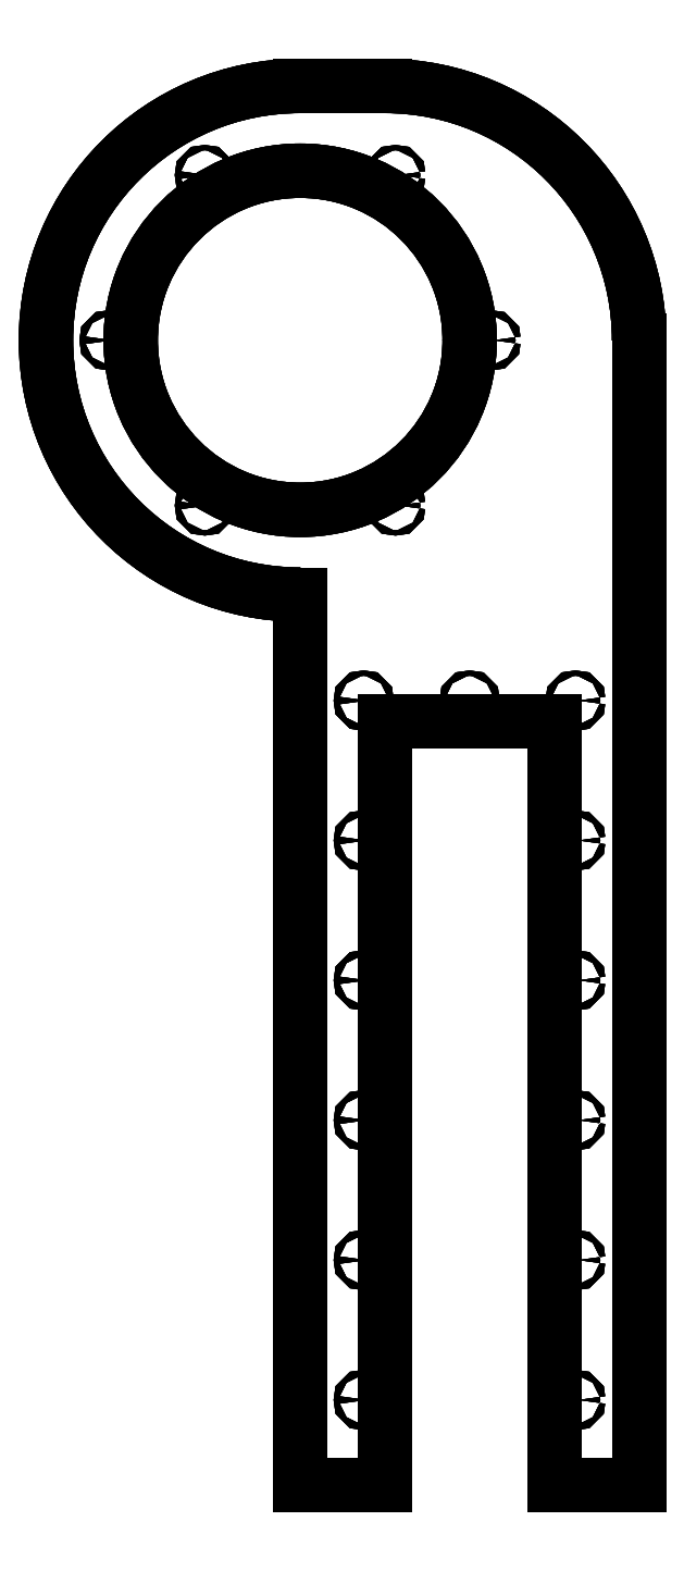
<metadata>
{"format":"dxf","ext":"dxf","renderer":"ezdxf+matplotlib","layout":"modelspace","background":"white","min_lineweight":24,"dpi":150}
</metadata>
<code>
0
SECTION
2
ENTITIES
0
LINE
8
Cut002
10
101.6
20
2.5e-05
30
0
11
101.6
21
2.5e-05
31
0.7937
0
LINE
8
Cut002
10
25.4
20
76.2
30
0
11
25.4
21
76.2
31
0.7937
0
ARC
8
Cut002
10
25.4
20
2.5e-05
30
0
40
76.2
50
0
51
90
0
ARC
8
Cut002
10
25.4
20
2.5e-05
30
0.7937
40
76.2
50
0
51
90
0
LINE
8
Cut002
10
101.6
20
2.5e-05
30
0
11
101.6
21
2.5e-05
31
0.7937
0
LINE
8
Cut002
10
101.6
20
-342.9
30
0
11
101.6
21
-342.9
31
0.7937
0
LINE
8
Cut002
10
101.6
20
2.5e-05
30
0
11
101.6
21
-342.9
31
0
0
LINE
8
Cut002
10
101.6
20
2.5e-05
30
0.7937
11
101.6
21
-342.9
31
0.7937
0
LINE
8
Cut002
10
0
20
76.2
30
0
11
0
21
76.2
31
0.7937
0
LINE
8
Cut002
10
25.4
20
76.2
30
0
11
25.4
21
76.2
31
0.7937
0
LINE
8
Cut002
10
0
20
76.2
30
0
11
25.4
21
76.2
31
0
0
LINE
8
Cut002
10
0
20
76.2
30
0.7937
11
25.4
21
76.2
31
0.7937
0
LINE
8
Cut002
10
101.6
20
2.5e-05
30
0
11
101.6
21
-342.9
31
0
0
ARC
8
Cut002
10
25.4
20
2.5e-05
30
0
40
76.2
50
0
51
90
0
LINE
8
Cut002
10
76.2
20
-342.9
30
0
11
101.6
21
-342.9
31
0
0
LINE
8
Cut002
10
0
20
76.2
30
0
11
25.4
21
76.2
31
0
0
LINE
8
Cut002
10
76.2
20
-342.9
30
0
11
76.2
21
-114.3
31
0
0
ARC
8
Cut002
10
0
20
2.5e-05
30
0
40
76.2
50
90
51
-90
0
LINE
8
Cut002
10
76.2
20
-114.3
30
0
11
25.4
21
-114.3
31
0
0
LINE
8
Cut002
10
0
20
-76.2
30
0
11
0
21
-342.9
31
0
0
LINE
8
Cut002
10
25.4
20
-114.3
30
0
11
25.4
21
-342.9
31
0
0
LINE
8
Cut002
10
0
20
-342.9
30
0
11
25.4
21
-342.9
31
0
0
CIRCLE
8
Cut002
10
19.05
20
-317.5
30
0
40
0.7937
0
CIRCLE
8
Cut002
10
19.05
20
-275.6
30
0
40
0.7937
0
CIRCLE
8
Cut002
10
19.05
20
-233.7
30
0
40
0.7937
0
CIRCLE
8
Cut002
10
82.55
20
-317.5
30
0
40
0.7937
0
CIRCLE
8
Cut002
10
82.55
20
-275.6
30
0
40
0.7937
0
CIRCLE
8
Cut002
10
82.55
20
-233.7
30
0
40
0.7937
0
CIRCLE
8
Cut002
10
19.05
20
-191.8
30
0
40
0.7937
0
CIRCLE
8
Cut002
10
19.05
20
-149.9
30
0
40
0.7937
0
CIRCLE
8
Cut002
10
82.55
20
-191.8
30
0
40
0.7937
0
CIRCLE
8
Cut002
10
82.55
20
-149.9
30
0
40
0.7937
0
CIRCLE
8
Cut002
10
-28.57
20
-49.49
30
0
40
0.7937
0
CIRCLE
8
Cut002
10
-57.15
20
0
30
0
40
0.7937
0
CIRCLE
8
Cut002
10
-28.57
20
49.49
30
0
40
0.7937
0
CIRCLE
8
Cut002
10
0
20
2.5e-05
30
0
40
50.8
0
CIRCLE
8
Cut002
10
19.05
20
-107.9
30
0
40
0.7937
0
CIRCLE
8
Cut002
10
28.57
20
-49.49
30
0
40
0.7937
0
CIRCLE
8
Cut002
10
50.8
20
-107.9
30
0
40
0.7937
0
CIRCLE
8
Cut002
10
82.55
20
-107.9
30
0
40
0.7937
0
CIRCLE
8
Cut002
10
28.57
20
49.49
30
0
40
0.7937
0
CIRCLE
8
Cut002
10
57.15
20
0
30
0
40
0.7937
0
LINE
8
Cut002
10
101.6
20
2.5e-05
30
0.7937
11
101.6
21
-342.9
31
0.7937
0
ARC
8
Cut002
10
25.4
20
2.5e-05
30
0.7937
40
76.2
50
0
51
90
0
LINE
8
Cut002
10
76.2
20
-342.9
30
0.7937
11
101.6
21
-342.9
31
0.7937
0
LINE
8
Cut002
10
0
20
76.2
30
0.7937
11
25.4
21
76.2
31
0.7937
0
LINE
8
Cut002
10
76.2
20
-342.9
30
0.7937
11
76.2
21
-114.3
31
0.7937
0
ARC
8
Cut002
10
0
20
2.5e-05
30
0.7937
40
76.2
50
90
51
-90
0
LINE
8
Cut002
10
76.2
20
-114.3
30
0.7937
11
25.4
21
-114.3
31
0.7937
0
LINE
8
Cut002
10
0
20
-76.2
30
0.7937
11
0
21
-342.9
31
0.7937
0
LINE
8
Cut002
10
25.4
20
-114.3
30
0.7937
11
25.4
21
-342.9
31
0.7937
0
LINE
8
Cut002
10
0
20
-342.9
30
0.7937
11
25.4
21
-342.9
31
0.7937
0
CIRCLE
8
Cut002
10
19.05
20
-317.5
30
0.7937
40
0.7937
0
CIRCLE
8
Cut002
10
19.05
20
-275.6
30
0.7937
40
0.7937
0
CIRCLE
8
Cut002
10
19.05
20
-233.7
30
0.7937
40
0.7937
0
CIRCLE
8
Cut002
10
82.55
20
-317.5
30
0.7937
40
0.7937
0
CIRCLE
8
Cut002
10
82.55
20
-275.6
30
0.7937
40
0.7937
0
CIRCLE
8
Cut002
10
82.55
20
-233.7
30
0.7937
40
0.7937
0
CIRCLE
8
Cut002
10
19.05
20
-191.8
30
0.7937
40
0.7937
0
CIRCLE
8
Cut002
10
19.05
20
-149.9
30
0.7937
40
0.7937
0
CIRCLE
8
Cut002
10
82.55
20
-191.8
30
0.7937
40
0.7937
0
CIRCLE
8
Cut002
10
82.55
20
-149.9
30
0.7937
40
0.7937
0
CIRCLE
8
Cut002
10
-28.57
20
-49.49
30
0.7937
40
0.7937
0
CIRCLE
8
Cut002
10
-57.15
20
0
30
0.7937
40
0.7937
0
CIRCLE
8
Cut002
10
-28.57
20
49.49
30
0.7937
40
0.7937
0
CIRCLE
8
Cut002
10
0
20
2.5e-05
30
0.7937
40
50.8
0
CIRCLE
8
Cut002
10
19.05
20
-107.9
30
0.7937
40
0.7937
0
CIRCLE
8
Cut002
10
28.57
20
-49.49
30
0.7937
40
0.7937
0
CIRCLE
8
Cut002
10
50.8
20
-107.9
30
0.7937
40
0.7937
0
CIRCLE
8
Cut002
10
82.55
20
-107.9
30
0.7937
40
0.7937
0
CIRCLE
8
Cut002
10
28.57
20
49.49
30
0.7937
40
0.7937
0
CIRCLE
8
Cut002
10
57.15
20
0
30
0.7937
40
0.7937
0
LINE
8
Cut002
10
76.2
20
-342.9
30
0
11
101.6
21
-342.9
31
0
0
LINE
8
Cut002
10
101.6
20
-342.9
30
0
11
101.6
21
-342.9
31
0.7937
0
LINE
8
Cut002
10
76.2
20
-342.9
30
0.7937
11
101.6
21
-342.9
31
0.7937
0
LINE
8
Cut002
10
76.2
20
-342.9
30
0
11
76.2
21
-342.9
31
0.7937
0
LINE
8
Cut002
10
0
20
76.2
30
0
11
0
21
76.2
31
0.7937
0
LINE
8
Cut002
10
0
20
-76.2
30
0
11
0
21
-76.2
31
0.7937
0
ARC
8
Cut002
10
0
20
2.5e-05
30
0
40
76.2
50
90
51
-90
0
ARC
8
Cut002
10
0
20
2.5e-05
30
0.7937
40
76.2
50
90
51
-90
0
LINE
8
Cut002
10
76.2
20
-342.9
30
0
11
76.2
21
-342.9
31
0.7937
0
LINE
8
Cut002
10
76.2
20
-114.3
30
0
11
76.2
21
-114.3
31
0.7937
0
LINE
8
Cut002
10
76.2
20
-342.9
30
0
11
76.2
21
-114.3
31
0
0
LINE
8
Cut002
10
76.2
20
-342.9
30
0.7937
11
76.2
21
-114.3
31
0.7937
0
LINE
8
Cut002
10
76.2
20
-114.3
30
0
11
76.2
21
-114.3
31
0.7937
0
LINE
8
Cut002
10
25.4
20
-114.3
30
0
11
25.4
21
-114.3
31
0.7937
0
LINE
8
Cut002
10
76.2
20
-114.3
30
0
11
25.4
21
-114.3
31
0
0
LINE
8
Cut002
10
76.2
20
-114.3
30
0.7937
11
25.4
21
-114.3
31
0.7937
0
LINE
8
Cut002
10
0
20
-76.2
30
0
11
0
21
-76.2
31
0.7937
0
LINE
8
Cut002
10
0
20
-342.9
30
0
11
0
21
-342.9
31
0.7937
0
LINE
8
Cut002
10
0
20
-76.2
30
0
11
0
21
-342.9
31
0
0
LINE
8
Cut002
10
0
20
-76.2
30
0.7937
11
0
21
-342.9
31
0.7937
0
LINE
8
Cut002
10
25.4
20
-114.3
30
0
11
25.4
21
-114.3
31
0.7937
0
LINE
8
Cut002
10
25.4
20
-342.9
30
0
11
25.4
21
-342.9
31
0.7937
0
LINE
8
Cut002
10
25.4
20
-114.3
30
0
11
25.4
21
-342.9
31
0
0
LINE
8
Cut002
10
25.4
20
-114.3
30
0.7937
11
25.4
21
-342.9
31
0.7937
0
LINE
8
Cut002
10
0
20
-342.9
30
0
11
25.4
21
-342.9
31
0
0
LINE
8
Cut002
10
25.4
20
-342.9
30
0
11
25.4
21
-342.9
31
0.7937
0
LINE
8
Cut002
10
0
20
-342.9
30
0.7937
11
25.4
21
-342.9
31
0.7937
0
LINE
8
Cut002
10
0
20
-342.9
30
0
11
0
21
-342.9
31
0.7937
0
LINE
8
Cut002
10
19.84
20
-317.5
30
0
11
19.84
21
-317.5
31
0.7937
0
LINE
8
Cut002
10
19.84
20
-317.5
30
0
11
19.84
21
-317.5
31
0.7937
0
CIRCLE
8
Cut002
10
19.05
20
-317.5
30
0
40
0.7937
0
CIRCLE
8
Cut002
10
19.05
20
-317.5
30
0.7937
40
0.7937
0
LINE
8
Cut002
10
19.84
20
-275.6
30
0
11
19.84
21
-275.6
31
0.7937
0
LINE
8
Cut002
10
19.84
20
-275.6
30
0
11
19.84
21
-275.6
31
0.7937
0
CIRCLE
8
Cut002
10
19.05
20
-275.6
30
0
40
0.7937
0
CIRCLE
8
Cut002
10
19.05
20
-275.6
30
0.7937
40
0.7937
0
LINE
8
Cut002
10
19.84
20
-233.7
30
0
11
19.84
21
-233.7
31
0.7937
0
LINE
8
Cut002
10
19.84
20
-233.7
30
0
11
19.84
21
-233.7
31
0.7937
0
CIRCLE
8
Cut002
10
19.05
20
-233.7
30
0
40
0.7937
0
CIRCLE
8
Cut002
10
19.05
20
-233.7
30
0.7937
40
0.7937
0
LINE
8
Cut002
10
83.34
20
-317.5
30
0
11
83.34
21
-317.5
31
0.7937
0
LINE
8
Cut002
10
83.34
20
-317.5
30
0
11
83.34
21
-317.5
31
0.7937
0
CIRCLE
8
Cut002
10
82.55
20
-317.5
30
0
40
0.7937
0
CIRCLE
8
Cut002
10
82.55
20
-317.5
30
0.7937
40
0.7937
0
LINE
8
Cut002
10
83.34
20
-275.6
30
0
11
83.34
21
-275.6
31
0.7937
0
LINE
8
Cut002
10
83.34
20
-275.6
30
0
11
83.34
21
-275.6
31
0.7937
0
CIRCLE
8
Cut002
10
82.55
20
-275.6
30
0
40
0.7937
0
CIRCLE
8
Cut002
10
82.55
20
-275.6
30
0.7937
40
0.7937
0
LINE
8
Cut002
10
83.34
20
-233.7
30
0
11
83.34
21
-233.7
31
0.7937
0
LINE
8
Cut002
10
83.34
20
-233.7
30
0
11
83.34
21
-233.7
31
0.7937
0
CIRCLE
8
Cut002
10
82.55
20
-233.7
30
0
40
0.7937
0
CIRCLE
8
Cut002
10
82.55
20
-233.7
30
0.7937
40
0.7937
0
LINE
8
Cut002
10
19.84
20
-191.8
30
0
11
19.84
21
-191.8
31
0.7937
0
LINE
8
Cut002
10
19.84
20
-191.8
30
0
11
19.84
21
-191.8
31
0.7937
0
CIRCLE
8
Cut002
10
19.05
20
-191.8
30
0
40
0.7937
0
CIRCLE
8
Cut002
10
19.05
20
-191.8
30
0.7937
40
0.7937
0
LINE
8
Cut002
10
19.84
20
-149.9
30
0
11
19.84
21
-149.9
31
0.7937
0
LINE
8
Cut002
10
19.84
20
-149.9
30
0
11
19.84
21
-149.9
31
0.7937
0
CIRCLE
8
Cut002
10
19.05
20
-149.9
30
0
40
0.7937
0
CIRCLE
8
Cut002
10
19.05
20
-149.9
30
0.7937
40
0.7937
0
LINE
8
Cut002
10
83.34
20
-191.8
30
0
11
83.34
21
-191.8
31
0.7937
0
LINE
8
Cut002
10
83.34
20
-191.8
30
0
11
83.34
21
-191.8
31
0.7937
0
CIRCLE
8
Cut002
10
82.55
20
-191.8
30
0
40
0.7937
0
CIRCLE
8
Cut002
10
82.55
20
-191.8
30
0.7937
40
0.7937
0
LINE
8
Cut002
10
83.34
20
-149.9
30
0
11
83.34
21
-149.9
31
0.7937
0
LINE
8
Cut002
10
83.34
20
-149.9
30
0
11
83.34
21
-149.9
31
0.7937
0
CIRCLE
8
Cut002
10
82.55
20
-149.9
30
0
40
0.7937
0
CIRCLE
8
Cut002
10
82.55
20
-149.9
30
0.7937
40
0.7937
0
LINE
8
Cut002
10
-27.78
20
-49.49
30
0
11
-27.78
21
-49.49
31
0.7937
0
LINE
8
Cut002
10
-27.78
20
-49.49
30
0
11
-27.78
21
-49.49
31
0.7937
0
CIRCLE
8
Cut002
10
-28.57
20
-49.49
30
0
40
0.7937
0
CIRCLE
8
Cut002
10
-28.57
20
-49.49
30
0.7937
40
0.7937
0
LINE
8
Cut002
10
-56.36
20
0
30
0
11
-56.36
21
0
31
0.7937
0
LINE
8
Cut002
10
-56.36
20
0
30
0
11
-56.36
21
0
31
0.7937
0
CIRCLE
8
Cut002
10
-57.15
20
0
30
0
40
0.7937
0
CIRCLE
8
Cut002
10
-57.15
20
0
30
0.7937
40
0.7937
0
LINE
8
Cut002
10
-27.78
20
49.49
30
0
11
-27.78
21
49.49
31
0.7937
0
LINE
8
Cut002
10
-27.78
20
49.49
30
0
11
-27.78
21
49.49
31
0.7937
0
CIRCLE
8
Cut002
10
-28.57
20
49.49
30
0
40
0.7937
0
CIRCLE
8
Cut002
10
-28.57
20
49.49
30
0.7937
40
0.7937
0
LINE
8
Cut002
10
50.8
20
2.5e-05
30
0
11
50.8
21
2.5e-05
31
0.7937
0
LINE
8
Cut002
10
50.8
20
2.5e-05
30
0
11
50.8
21
2.5e-05
31
0.7937
0
CIRCLE
8
Cut002
10
0
20
2.5e-05
30
0
40
50.8
0
CIRCLE
8
Cut002
10
0
20
2.5e-05
30
0.7937
40
50.8
0
LINE
8
Cut002
10
19.84
20
-107.9
30
0
11
19.84
21
-107.9
31
0.7937
0
LINE
8
Cut002
10
19.84
20
-107.9
30
0
11
19.84
21
-107.9
31
0.7937
0
CIRCLE
8
Cut002
10
19.05
20
-107.9
30
0
40
0.7937
0
CIRCLE
8
Cut002
10
19.05
20
-107.9
30
0.7937
40
0.7937
0
LINE
8
Cut002
10
29.37
20
-49.49
30
0
11
29.37
21
-49.49
31
0.7937
0
LINE
8
Cut002
10
29.37
20
-49.49
30
0
11
29.37
21
-49.49
31
0.7937
0
CIRCLE
8
Cut002
10
28.57
20
-49.49
30
0
40
0.7937
0
CIRCLE
8
Cut002
10
28.57
20
-49.49
30
0.7937
40
0.7937
0
LINE
8
Cut002
10
51.59
20
-107.9
30
0
11
51.59
21
-107.9
31
0.7937
0
LINE
8
Cut002
10
51.59
20
-107.9
30
0
11
51.59
21
-107.9
31
0.7937
0
CIRCLE
8
Cut002
10
50.8
20
-107.9
30
0
40
0.7937
0
CIRCLE
8
Cut002
10
50.8
20
-107.9
30
0.7937
40
0.7937
0
LINE
8
Cut002
10
83.34
20
-107.9
30
0
11
83.34
21
-107.9
31
0.7937
0
LINE
8
Cut002
10
83.34
20
-107.9
30
0
11
83.34
21
-107.9
31
0.7937
0
CIRCLE
8
Cut002
10
82.55
20
-107.9
30
0
40
0.7937
0
CIRCLE
8
Cut002
10
82.55
20
-107.9
30
0.7937
40
0.7937
0
LINE
8
Cut002
10
29.37
20
49.49
30
0
11
29.37
21
49.49
31
0.7937
0
LINE
8
Cut002
10
29.37
20
49.49
30
0
11
29.37
21
49.49
31
0.7937
0
CIRCLE
8
Cut002
10
28.57
20
49.49
30
0
40
0.7937
0
CIRCLE
8
Cut002
10
28.57
20
49.49
30
0.7937
40
0.7937
0
LINE
8
Cut002
10
57.94
20
0
30
0
11
57.94
21
0
31
0.7937
0
LINE
8
Cut002
10
57.94
20
0
30
0
11
57.94
21
0
31
0.7937
0
CIRCLE
8
Cut002
10
57.15
20
0
30
0
40
0.7937
0
CIRCLE
8
Cut002
10
57.15
20
0
30
0.7937
40
0.7937
0
ENDSEC
0
EOF

</code>
